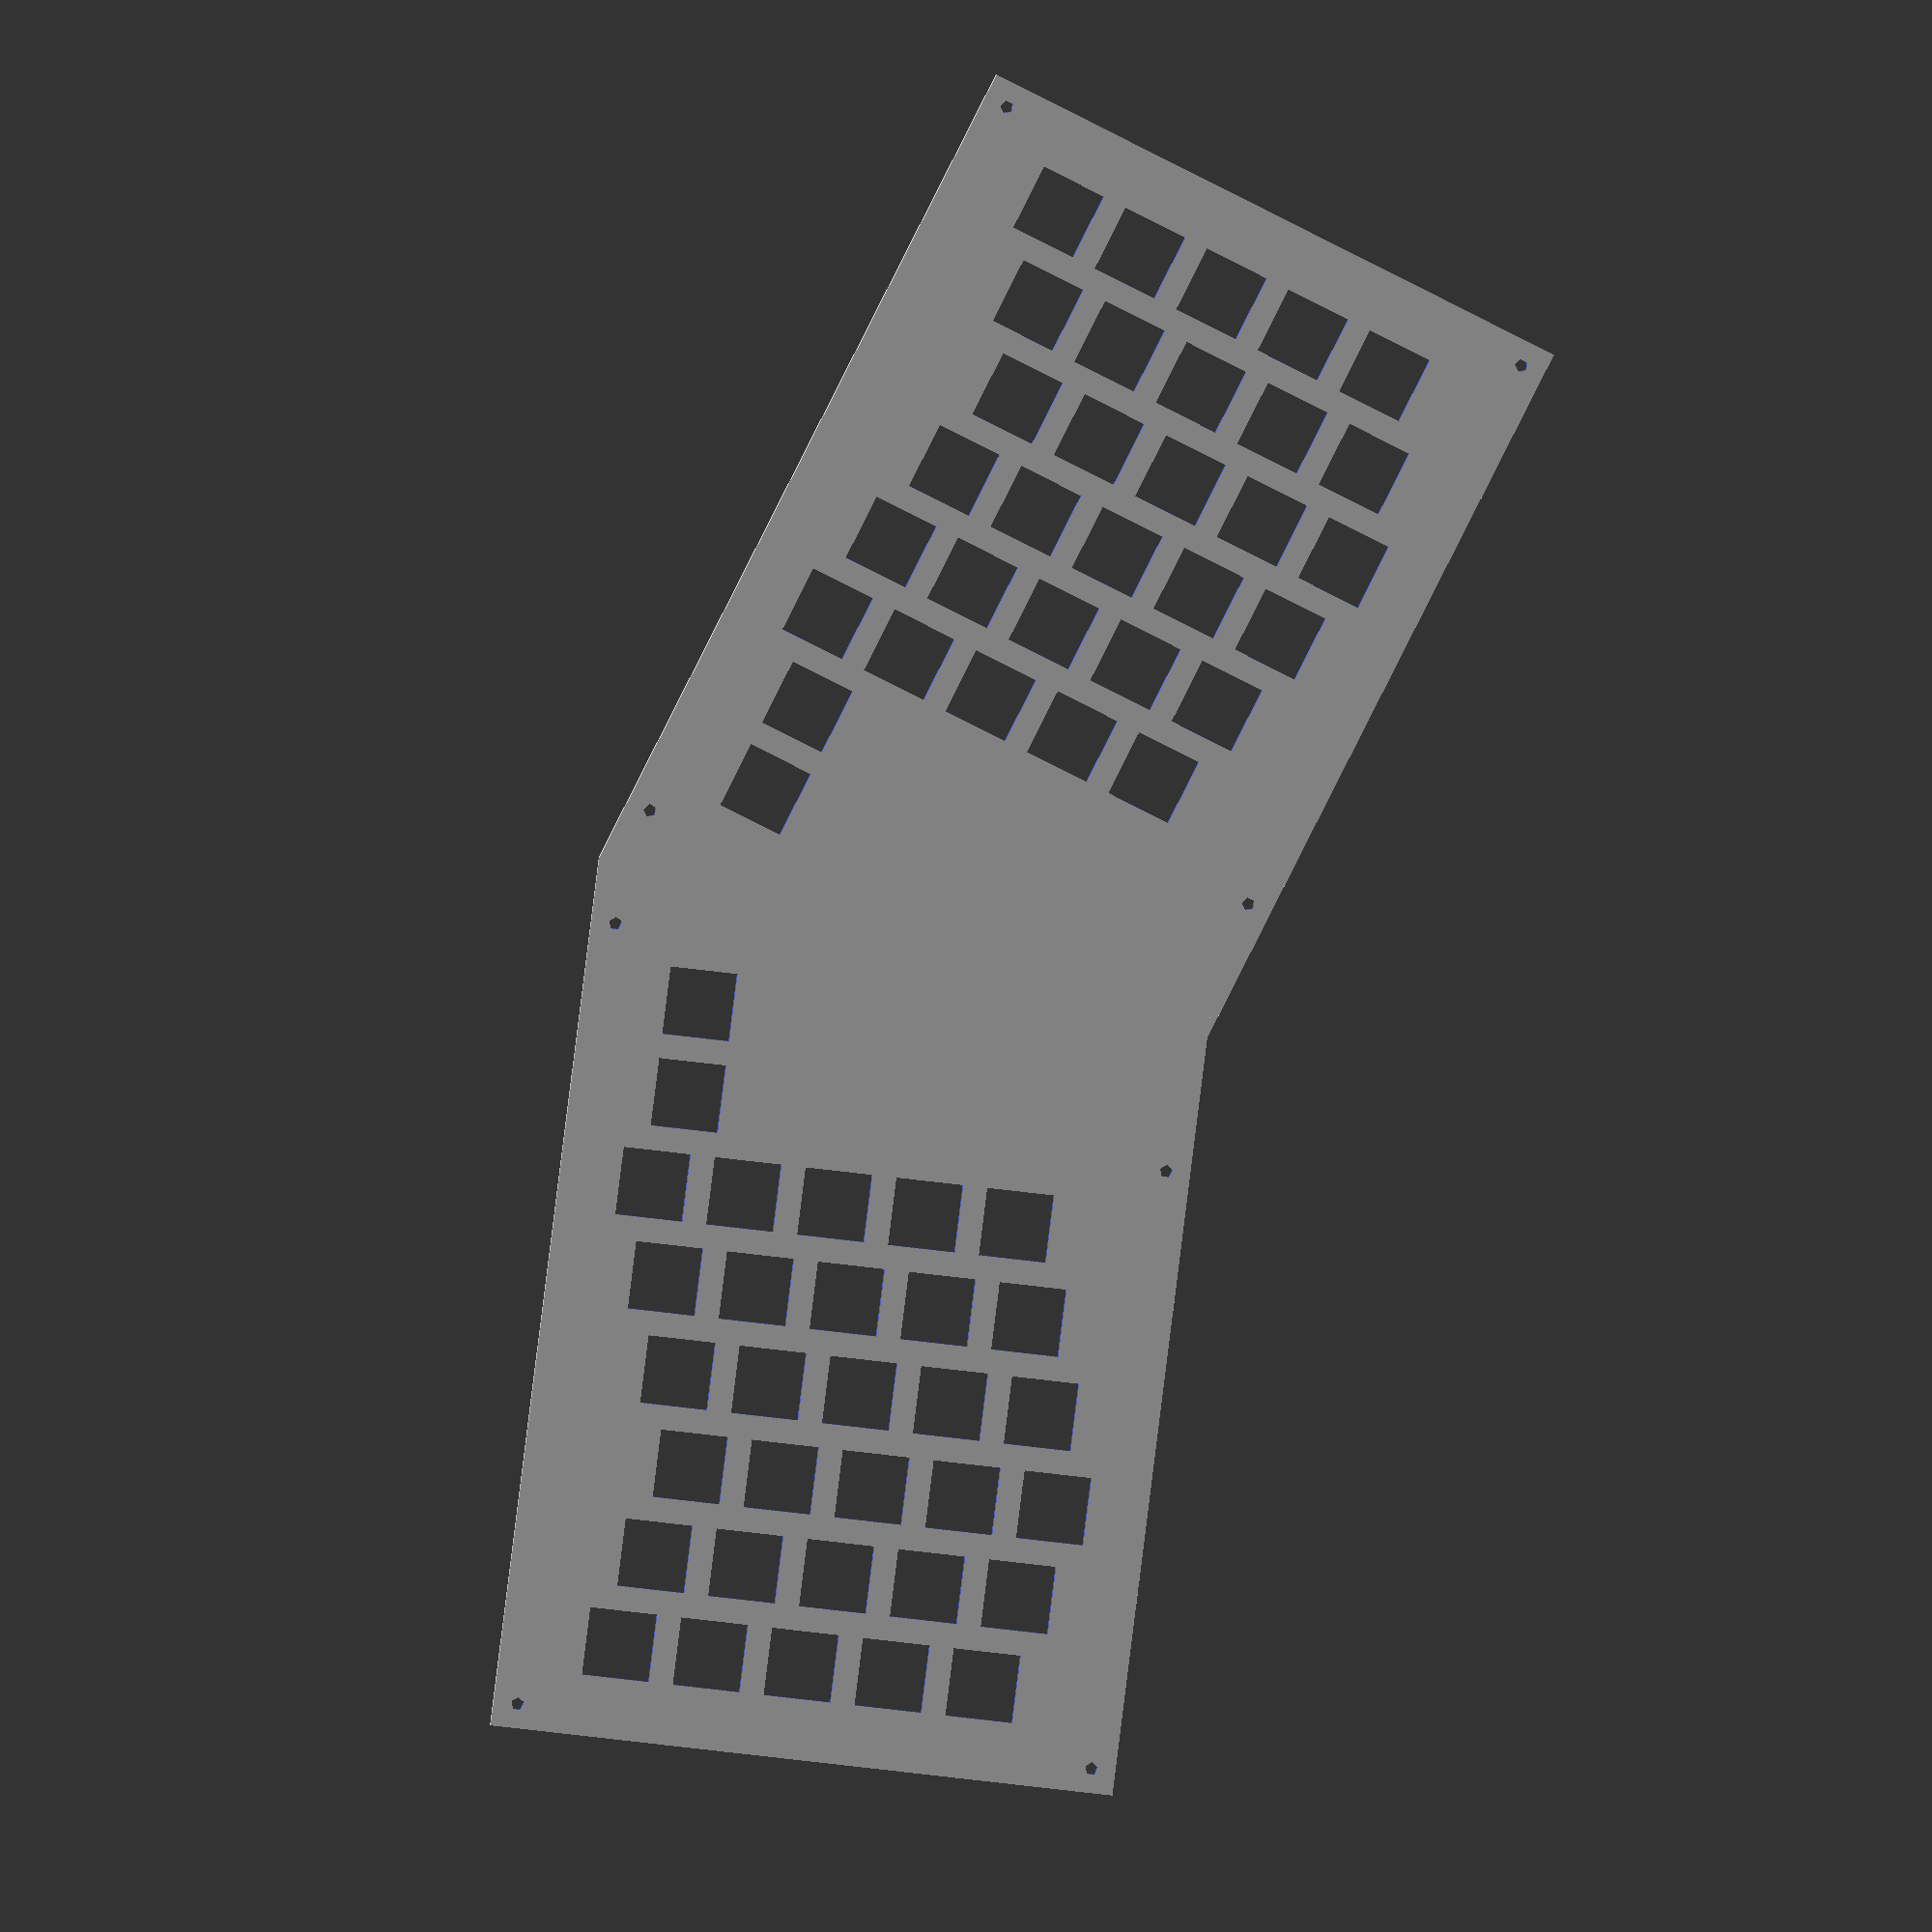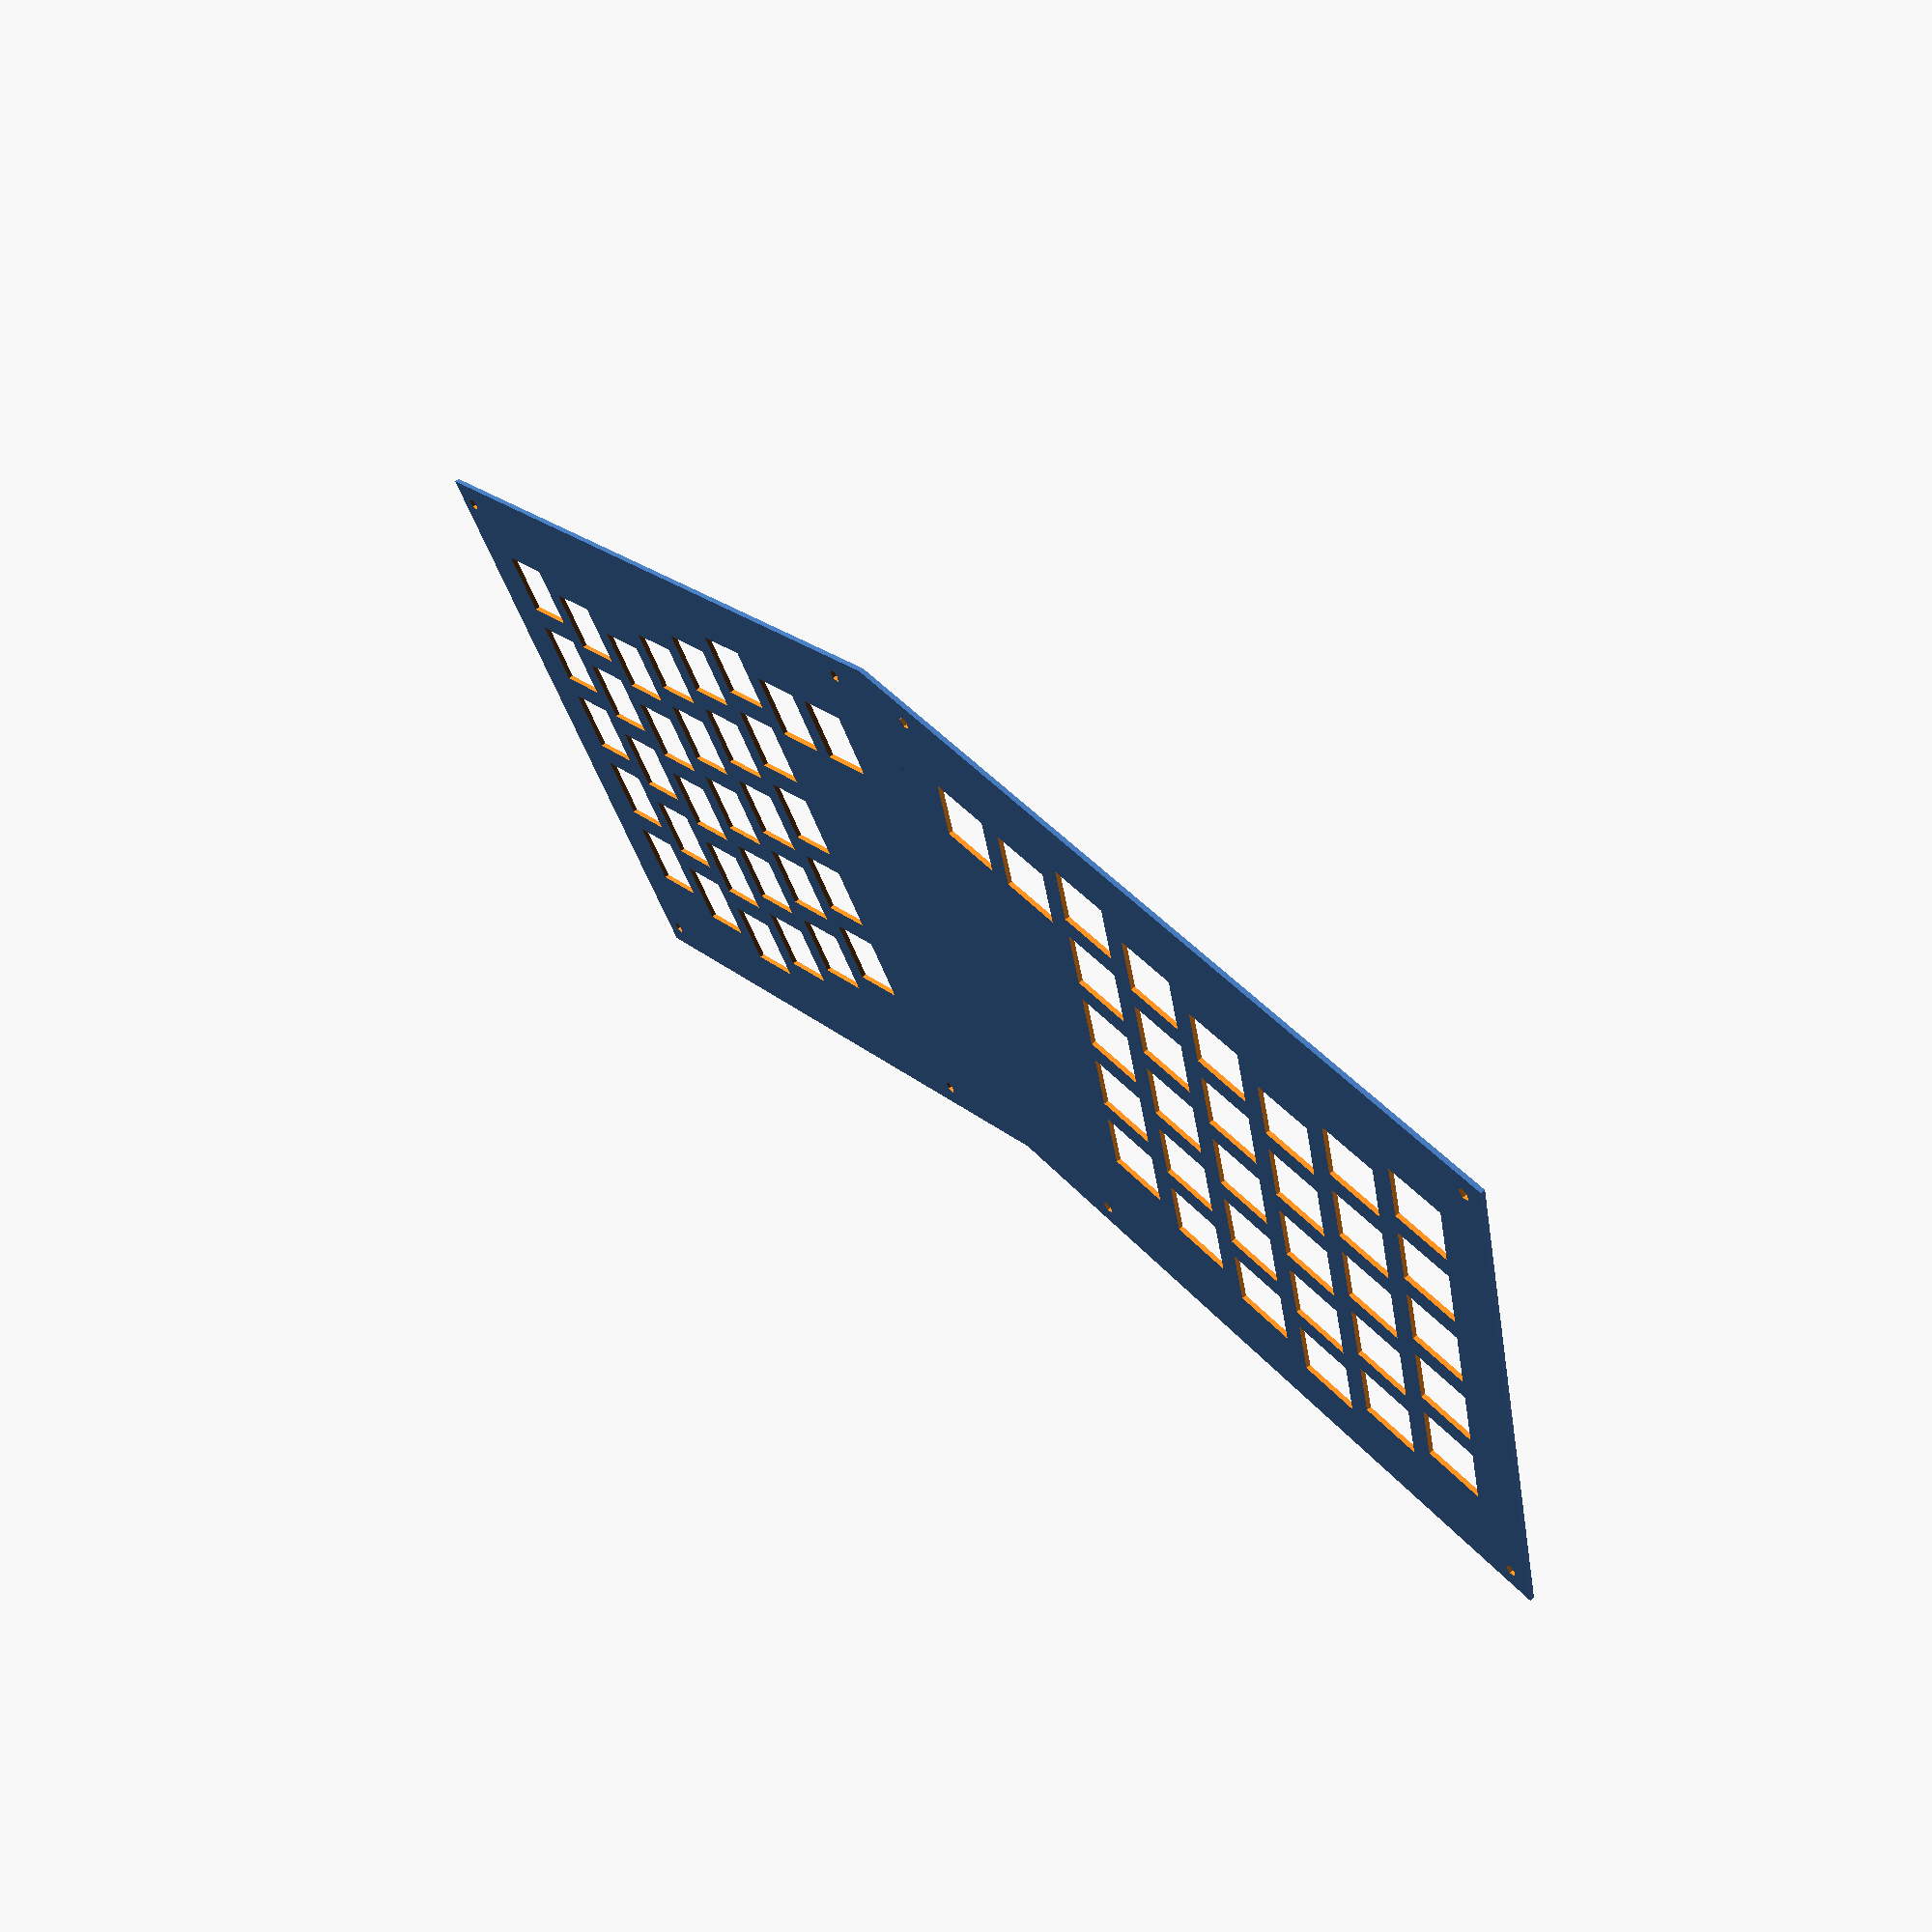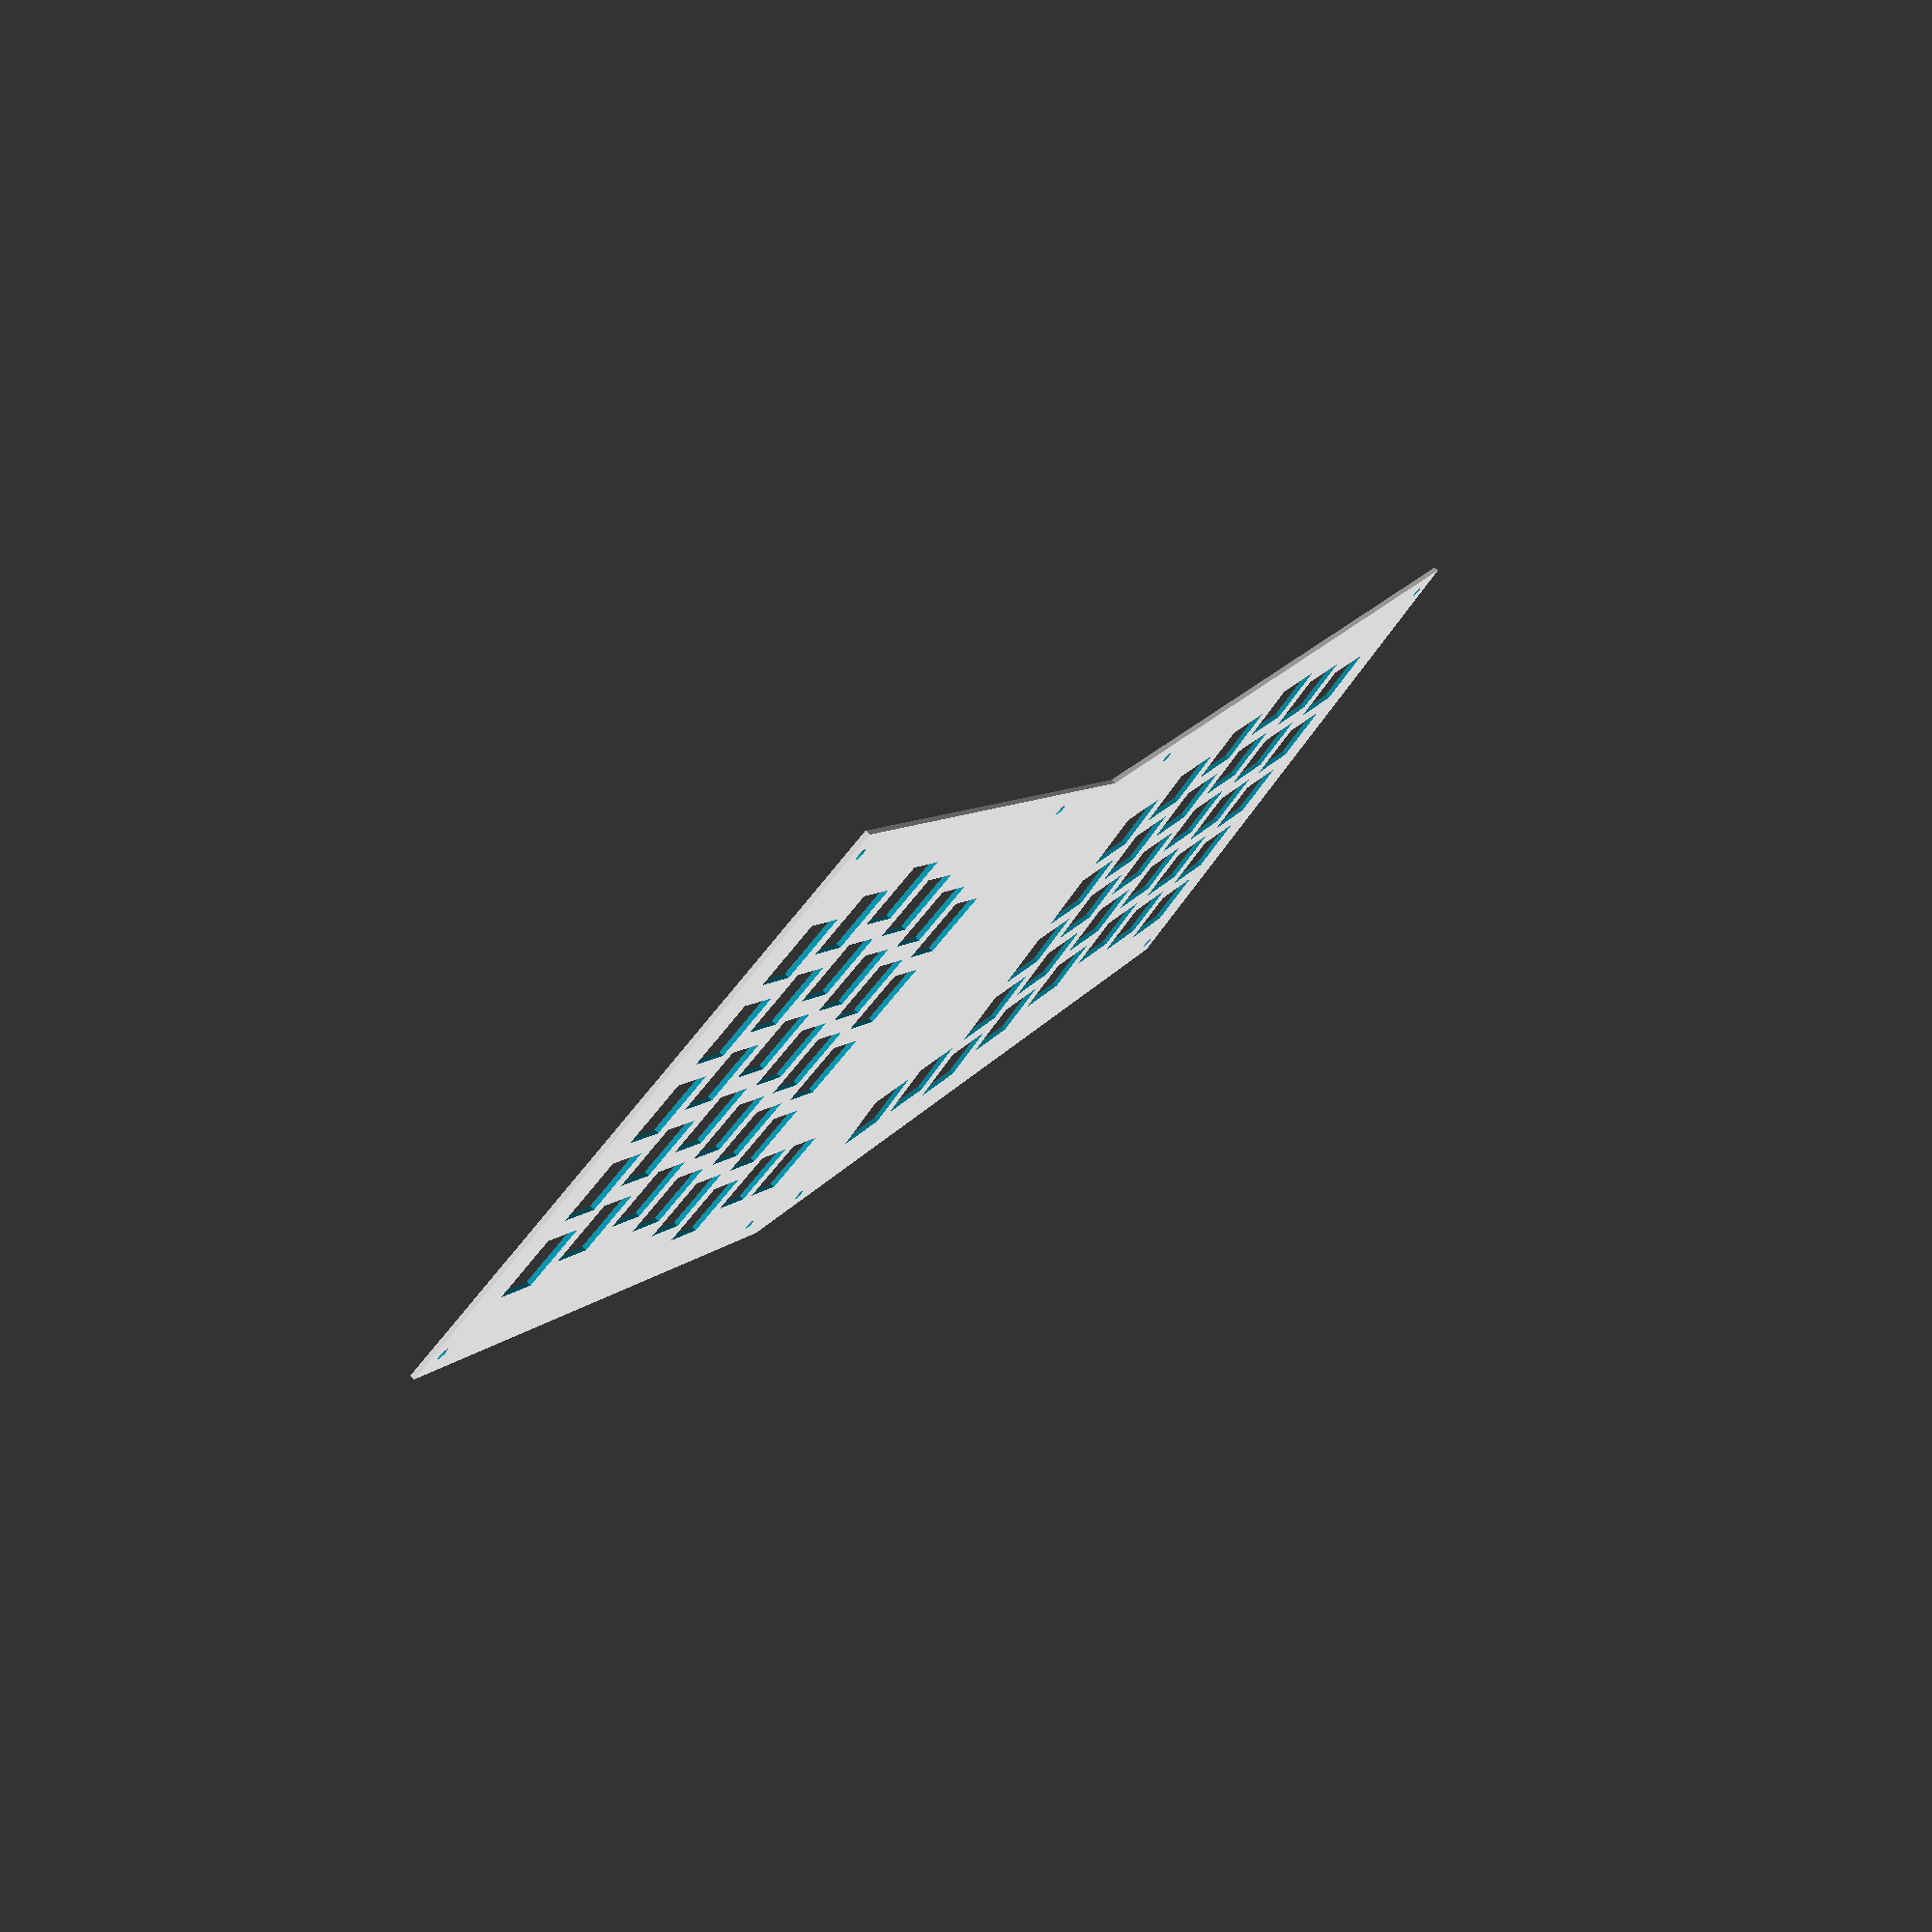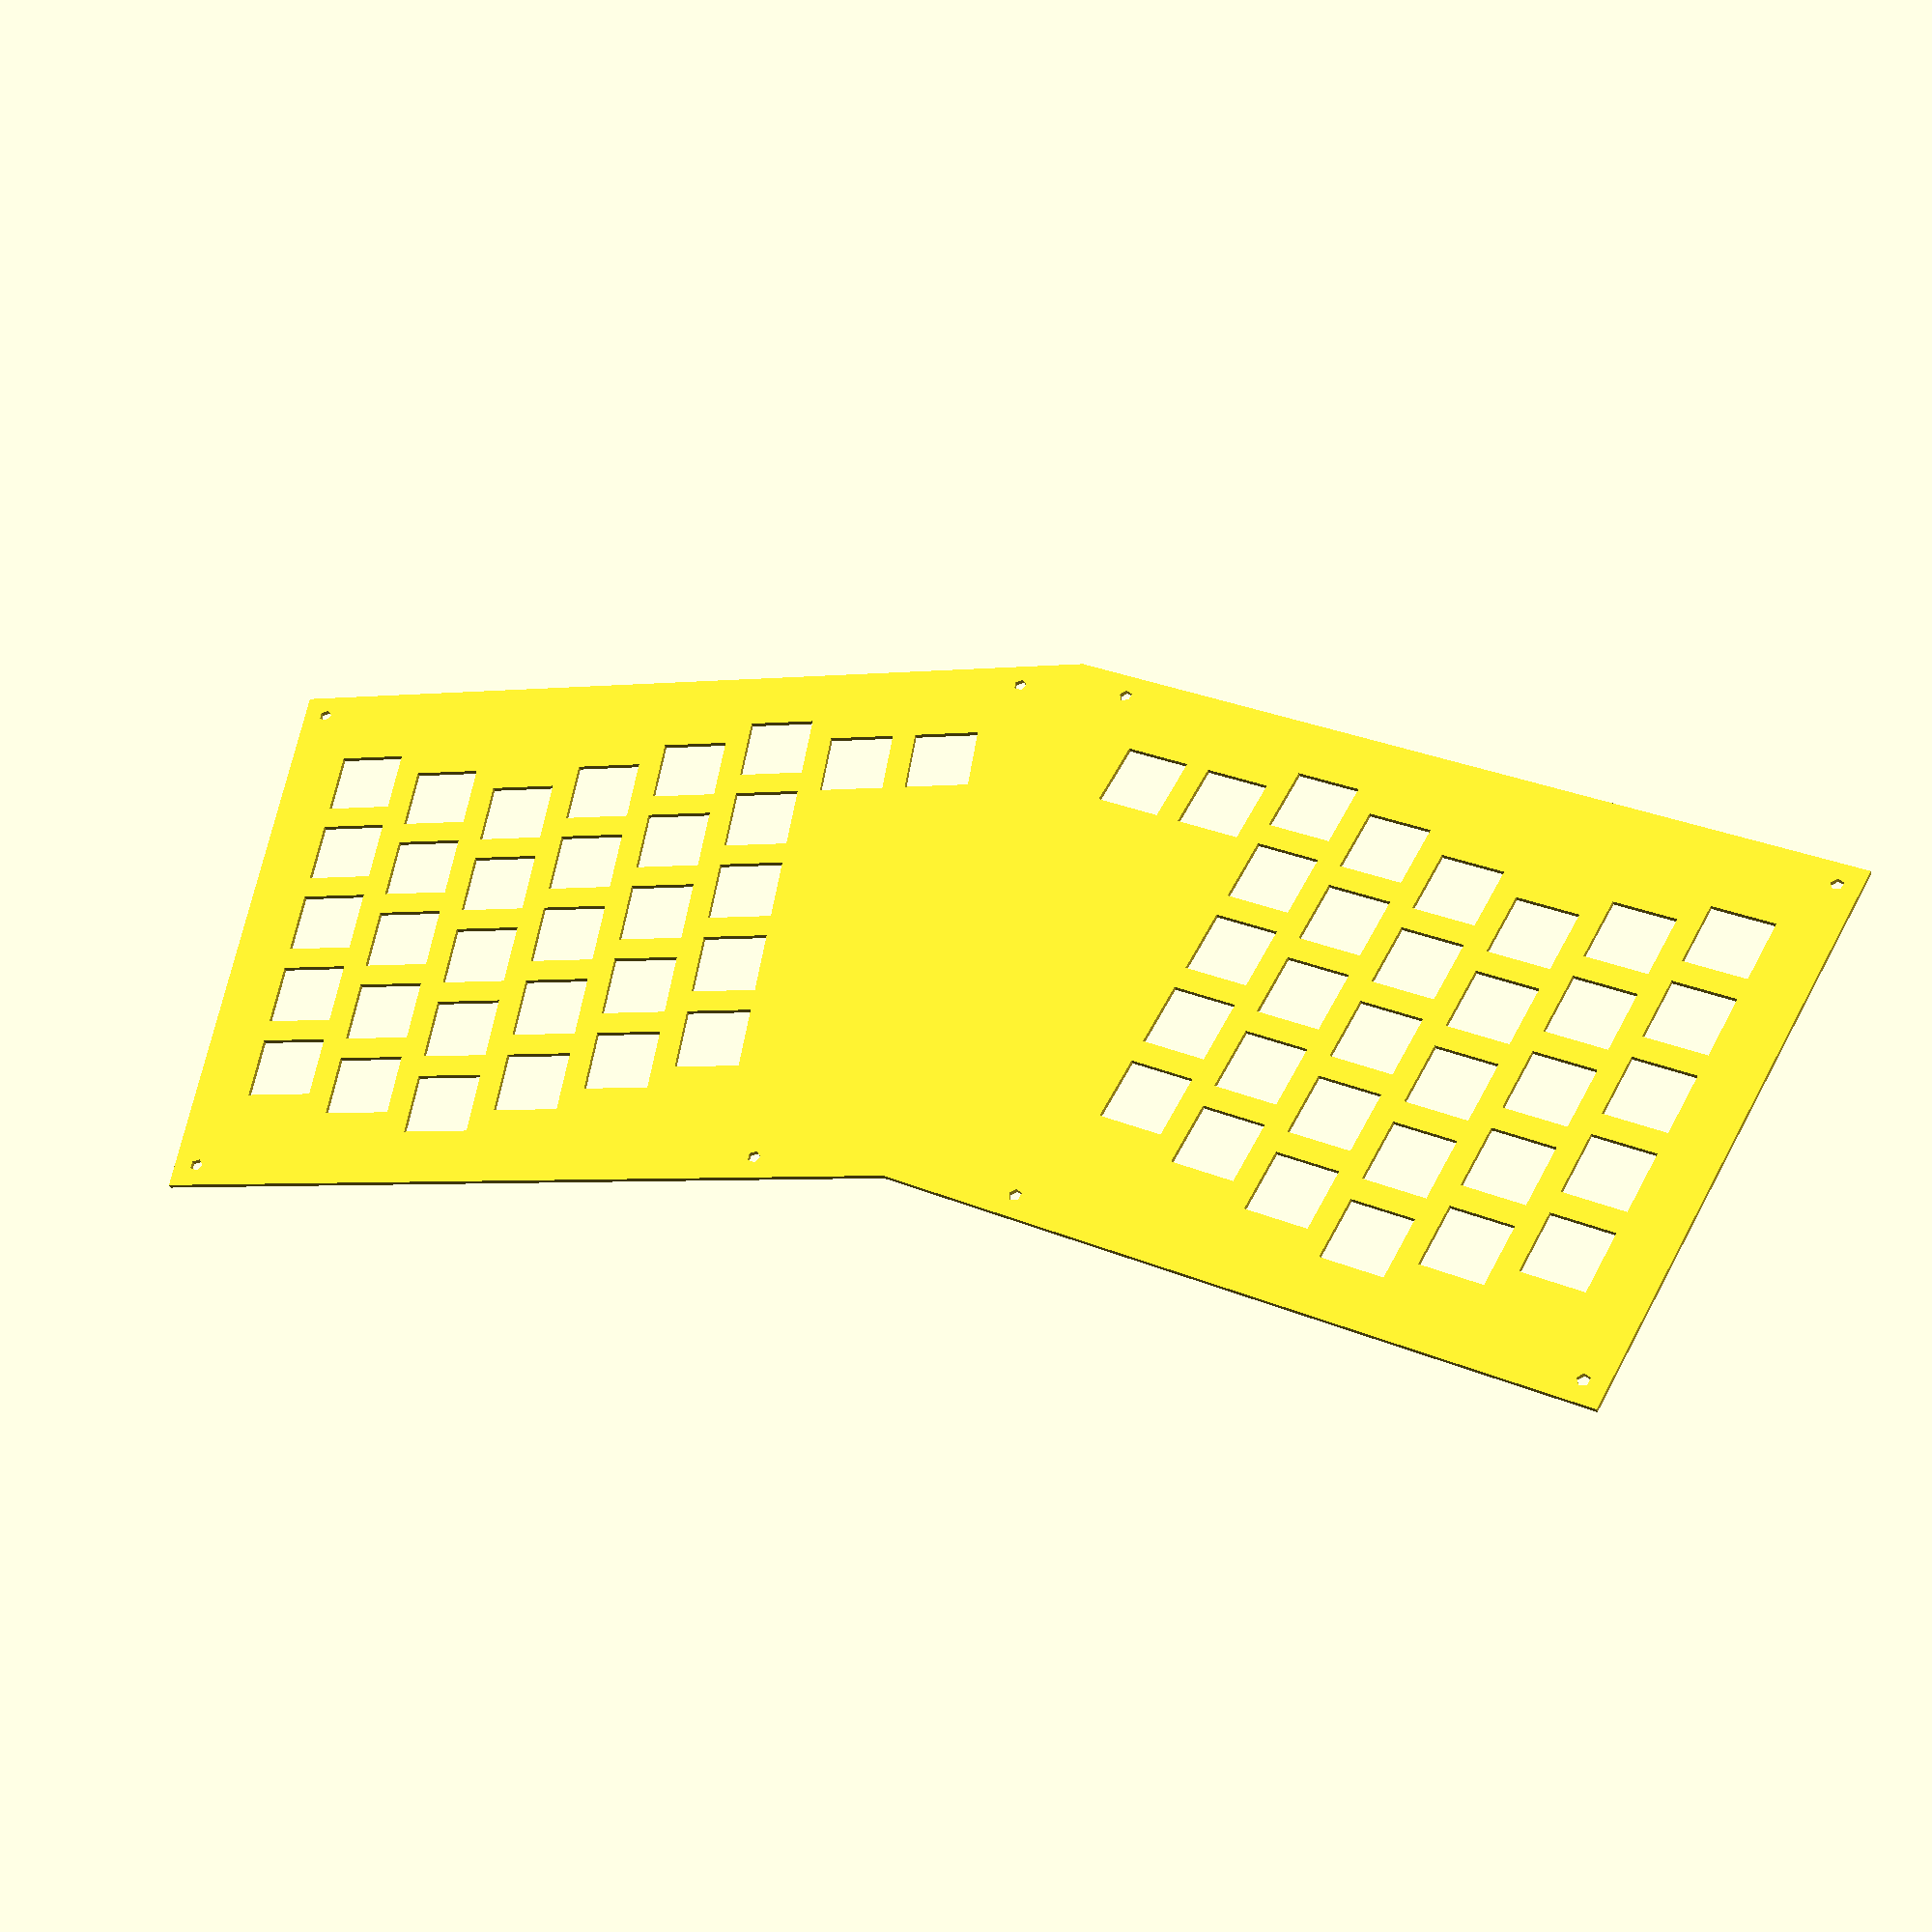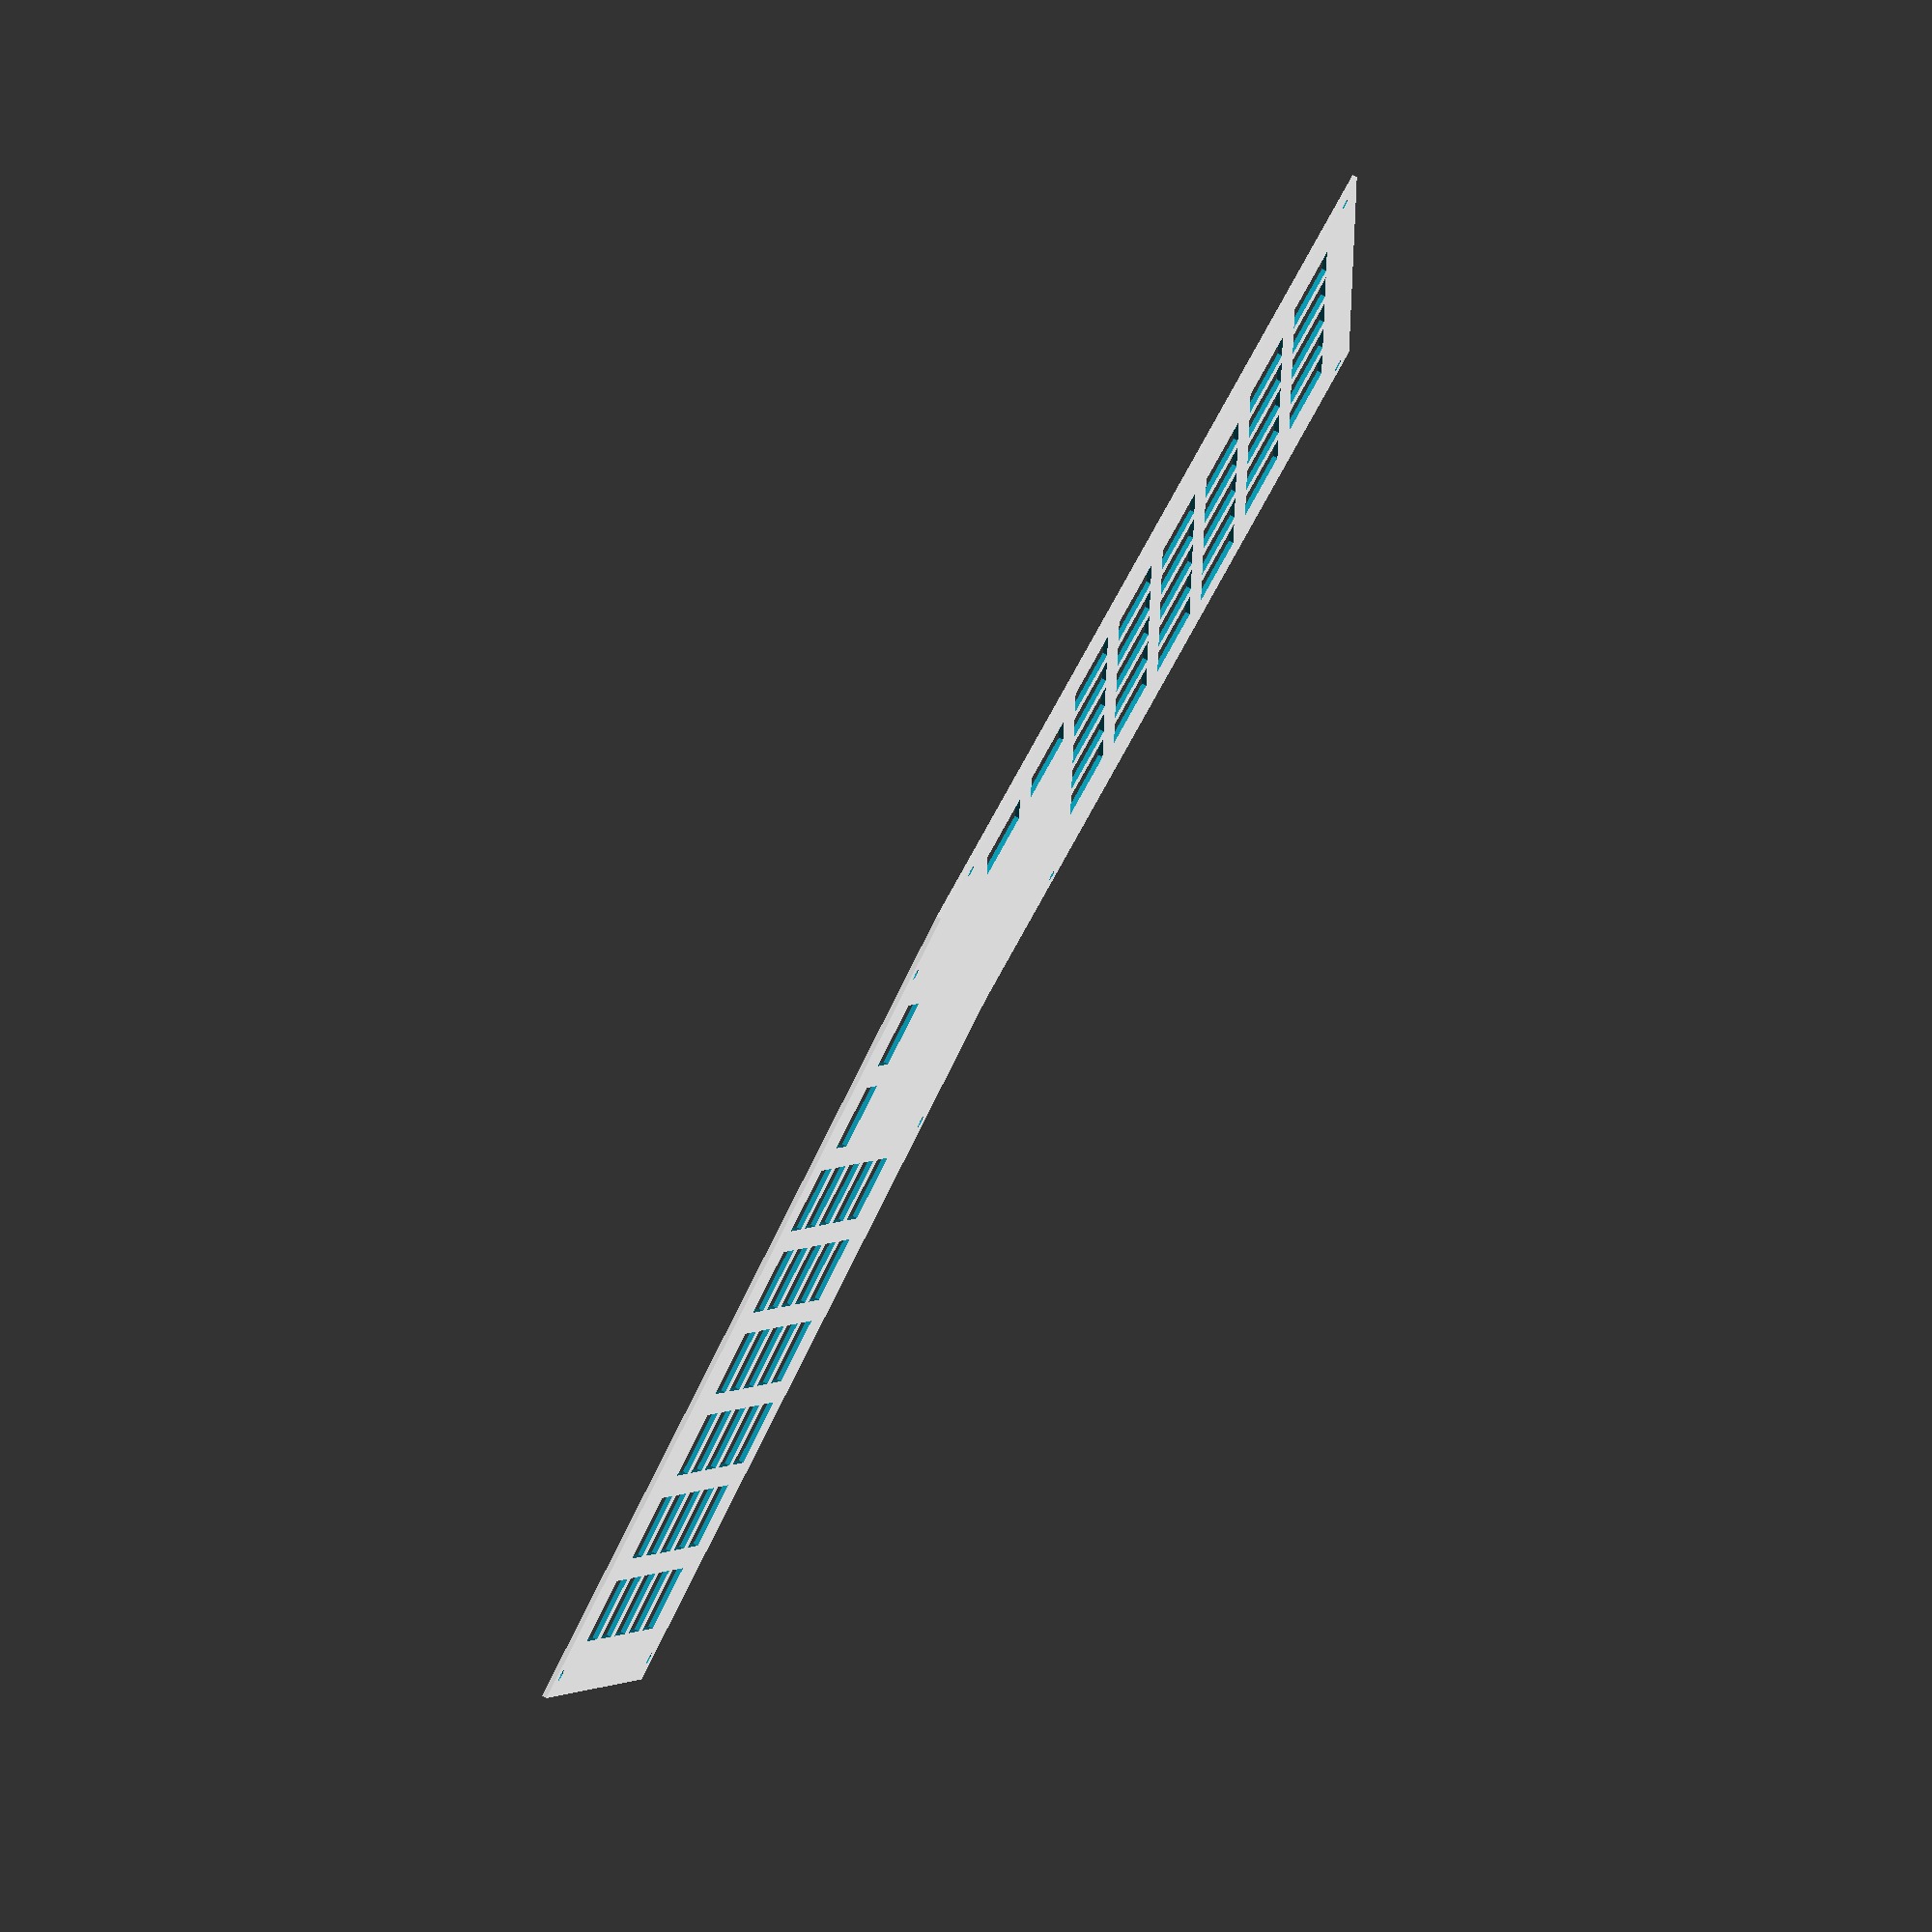
<openscad>
fn=100;
grid_size=19;
cutout_size=14;
border=10;
offset=5;
screw_size=2.8;

module cutout() {
  square(cutout_size,true);
}

module column() {
  union() {
    cutout();
    translate([grid_size,0,0]) {
      cutout();
      translate([grid_size,0,0]) {
        cutout();
        translate([grid_size,0,0]) {
          cutout();
          translate([grid_size,0,0]) {
            cutout();
          }
        }
      }
    }
  }
}

module plate() {
  hull() {
    translate([0,-grid_size*7,0]) {
      rotate([0,0,-10]) {
        translate([-17.5,-20,0]) {
          square([(grid_size*5 + (5*4)),(grid_size*8 + 15)]);
        }
      }
    }
    translate([0,grid_size*7,0]) {
      rotate([0,0,10]) {
        mirror([0,1,0]) {
          translate([-17.5,-20,0]) {
            square([(grid_size*5 + (5*4)),(grid_size*8 + 15)]);
          }
        }
      }
    }
  }
}

module pad() {
  union() {
    rotate([0,0,-90])
    union() {
      column();
      translate([-offset,grid_size,0]) {
        column();
        translate([-offset,grid_size,0]) {
          column();
          translate([offset,grid_size,0]) {
            column();
            translate([offset,grid_size,0]) {
              column();
              translate([offset,grid_size,0]) {
                column();
              }
            }
          }
        }
      }
      translate([grid_size*4,grid_size*6,0]) cutout();
      translate([grid_size*4,grid_size*7,0]) cutout();
    }
    translate([-grid_size/2-border/2,grid_size/2+offset*2+border/2]) circle(screw_size/2);
    translate([-grid_size/2-border/2,-1*(grid_size*4.5+offset*3-border/2)]) circle(screw_size/2);
    translate([(grid_size*5.5+border/2),(grid_size*0.5+offset*2+border/2)]) circle(screw_size/2);
    translate([(grid_size*7.5+border/2),-1*(grid_size*4.5+offset*3-border/2)]) circle(screw_size/2);
  }
}

module plate() {
  difference() {
    translate([-(grid_size/2+border),(grid_size/2+offset*2+border)])
    mirror([0,1,0])
    square([grid_size*8+border*2+8.22,grid_size*5+offset*3+2*border]);
  }
}

module cutouts() {
  union() {
    translate([0,-grid_size*7,0]) {
      rotate([0,0,-10]) {
        pad();
      }
    }
    translate([0,grid_size*7,0]) {
      rotate([0,0,10]) {
        mirror([0,1,0]) {
          pad();
        }
      }
    }
  }
}

module rounder(rot) {
  translate([rot*80,35,0])
  rotate([0,0,rot*10])
  difference() {
    square([cutout_size*10,40],true);
  }
}

module half() {
  difference() {
  plate();
  pad();
  }
}

rotate([0,0,-10])
translate([-1*(grid_size*7+10),0])
half();
mirror([1,0,0])
rotate([0,0,-10])
translate([-1*(grid_size*7+10),0])
half();

/* translate([0,0,-10]) */
/* difference() { */
/*   plate(); */
/*   rounder(1); */
/*   rounder(-1); */

/*   translate([-160,-90]) circle(1.4); */
/*   rotate([0,0,-90]) { */
/*     cutouts(); */
/*   } */
/* } */

</openscad>
<views>
elev=354.4 azim=252.8 roll=171.8 proj=o view=wireframe
elev=119.4 azim=335.9 roll=129.0 proj=p view=wireframe
elev=283.3 azim=54.8 roll=313.7 proj=p view=wireframe
elev=36.9 azim=161.0 roll=194.7 proj=p view=wireframe
elev=284.7 azim=188.5 roll=118.3 proj=o view=solid
</views>
